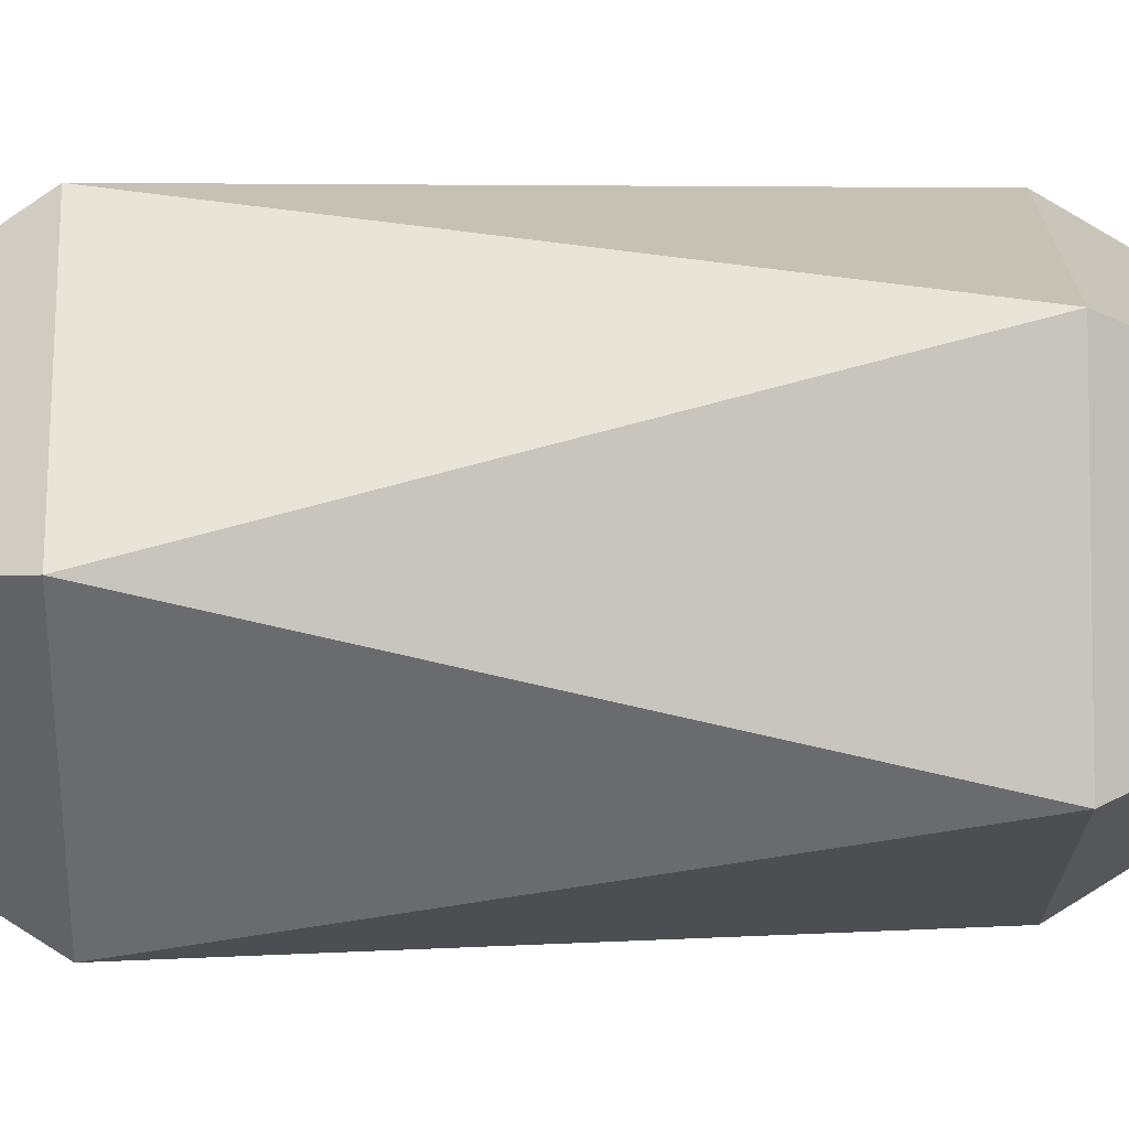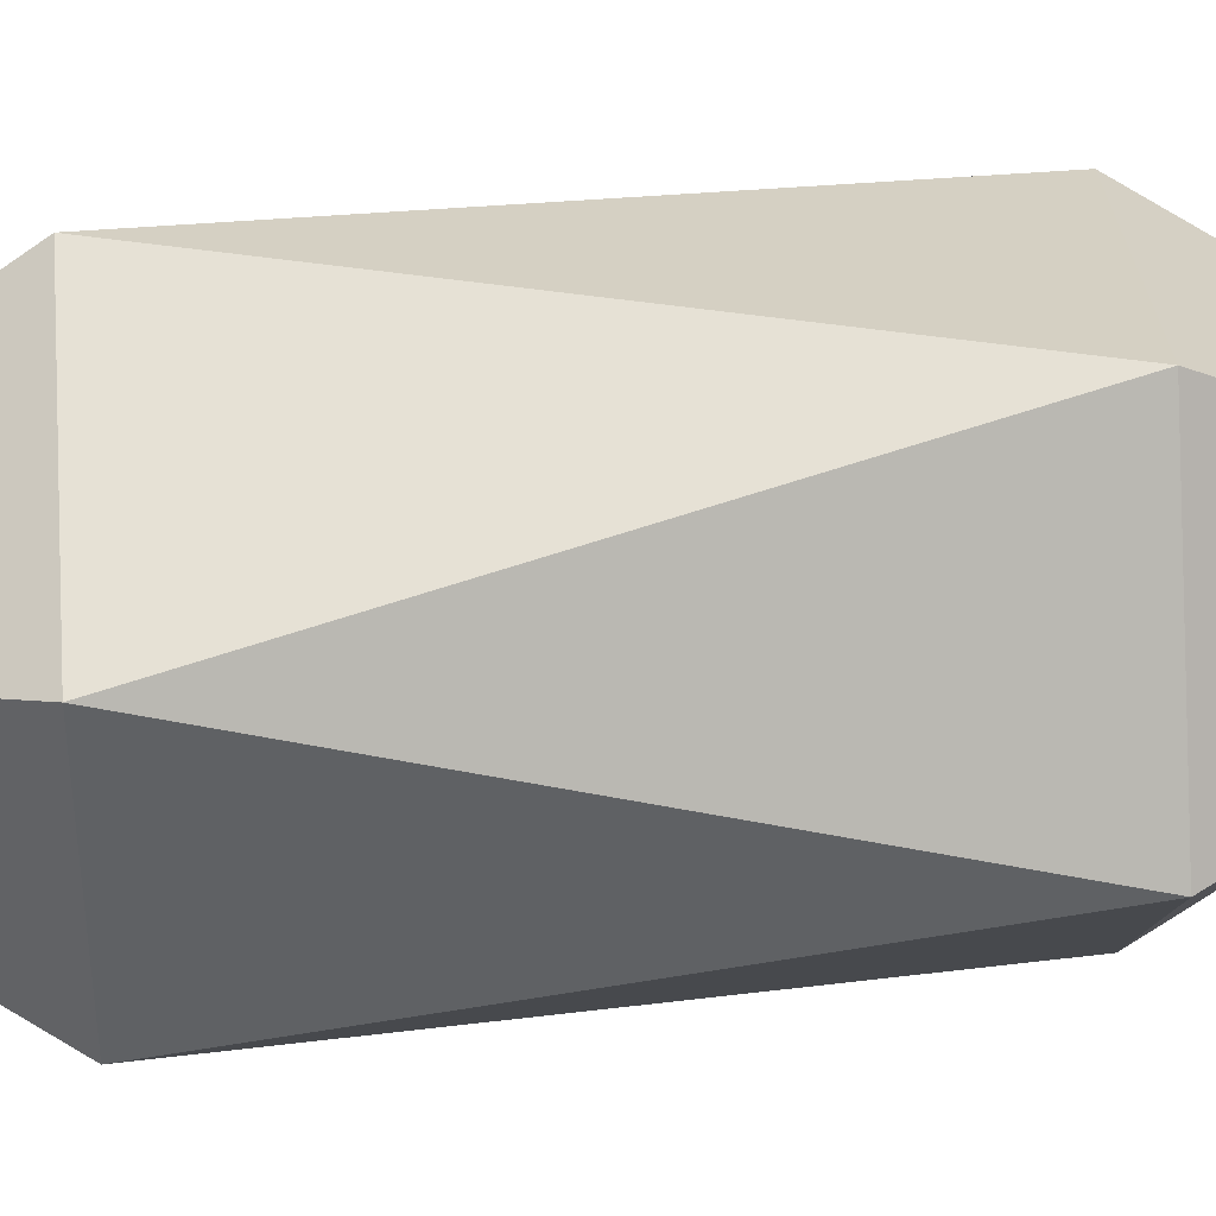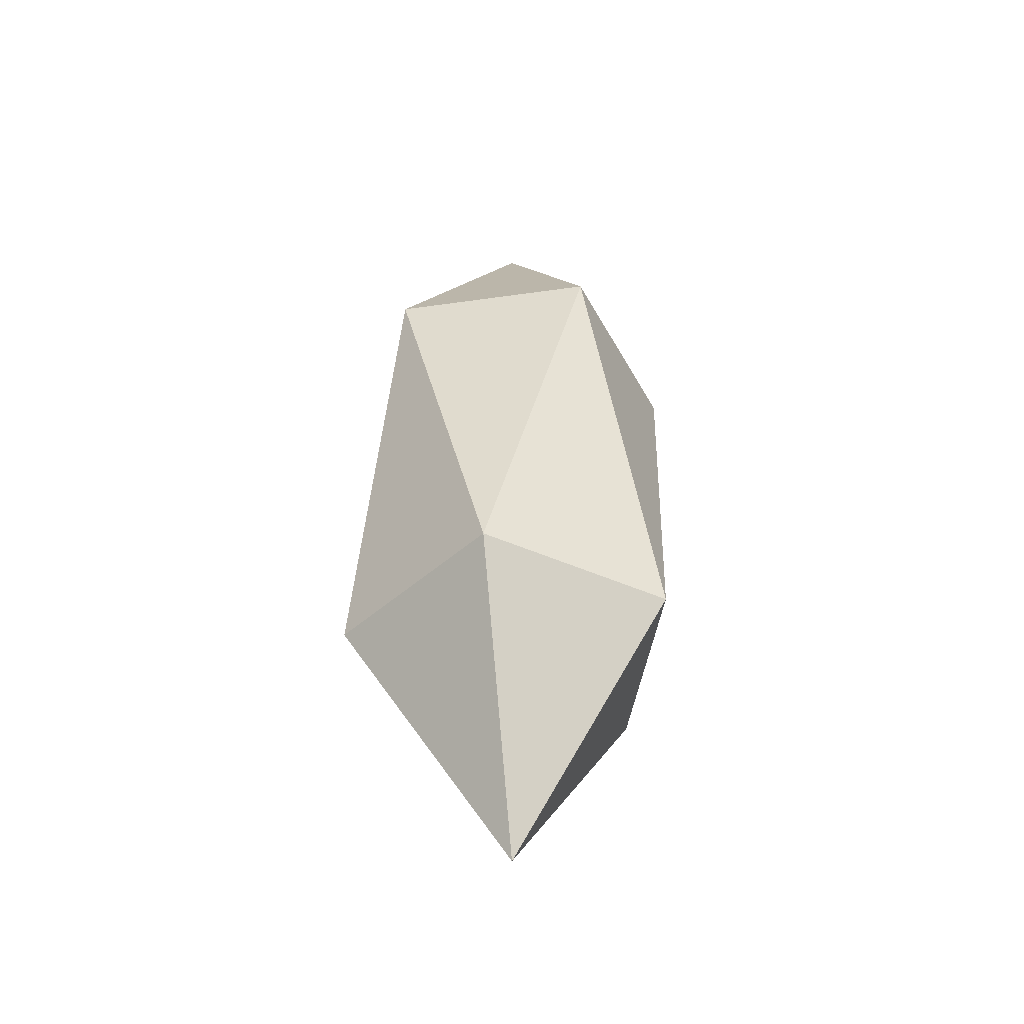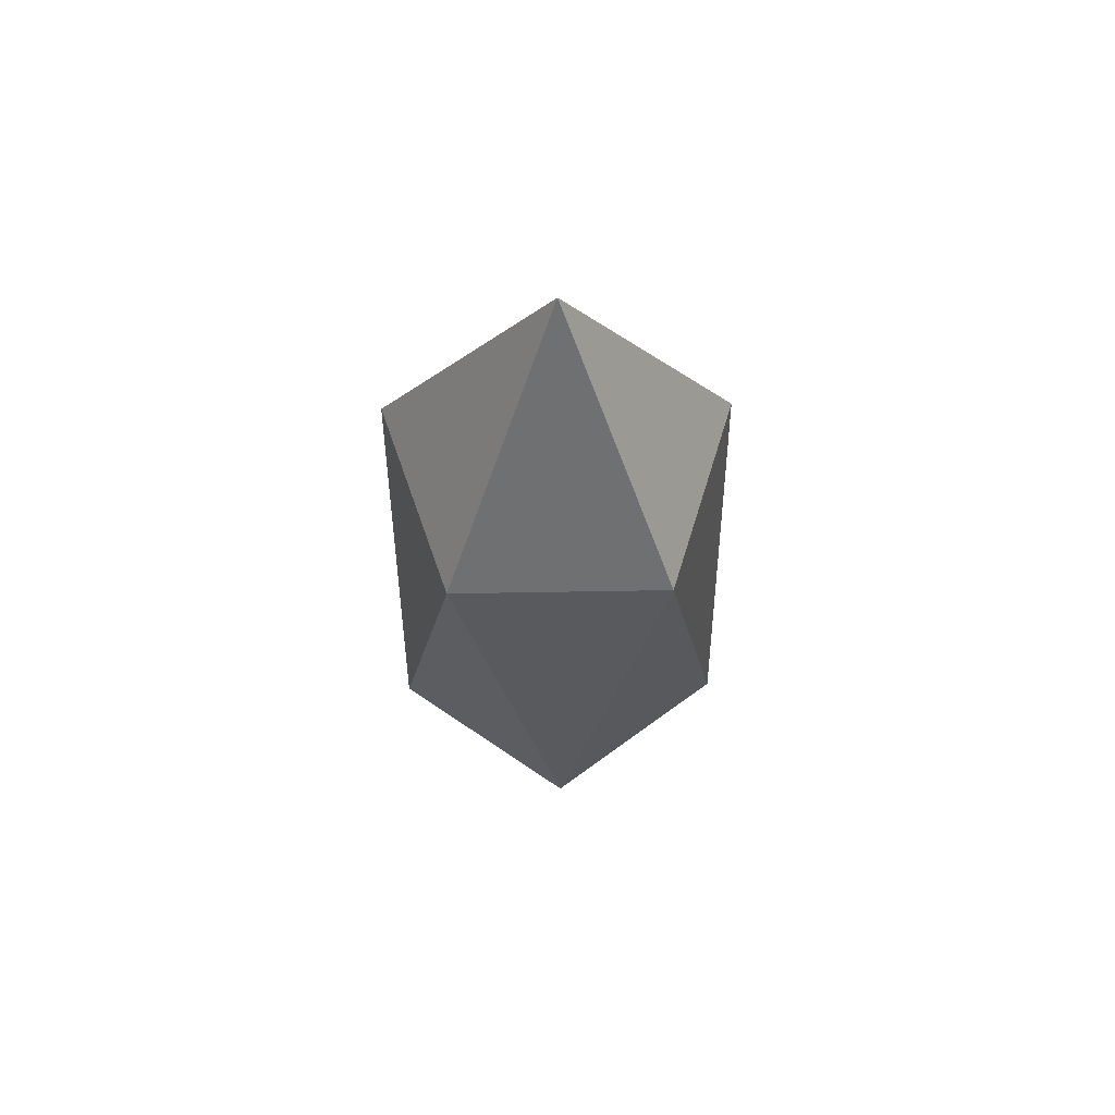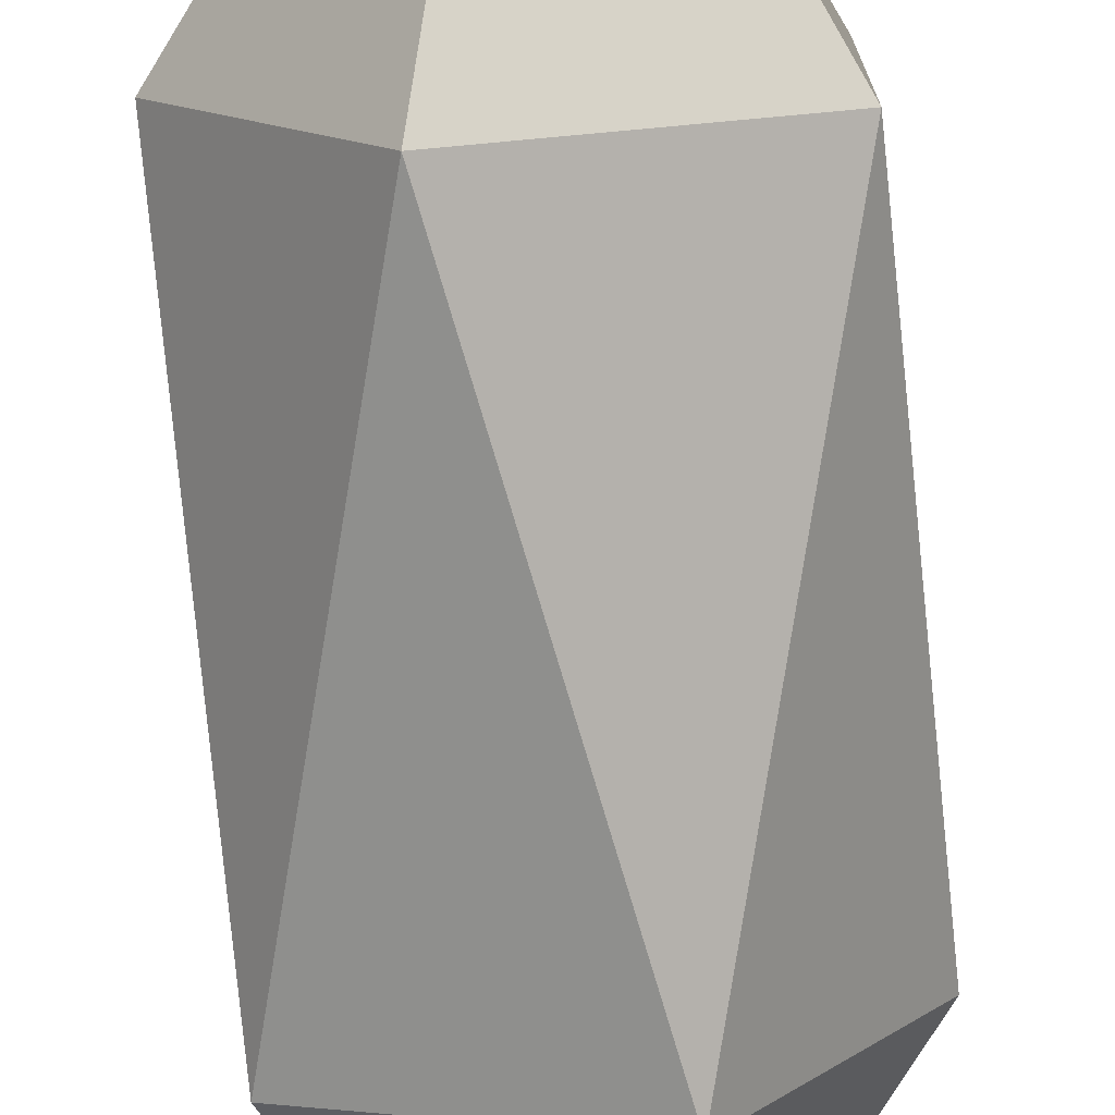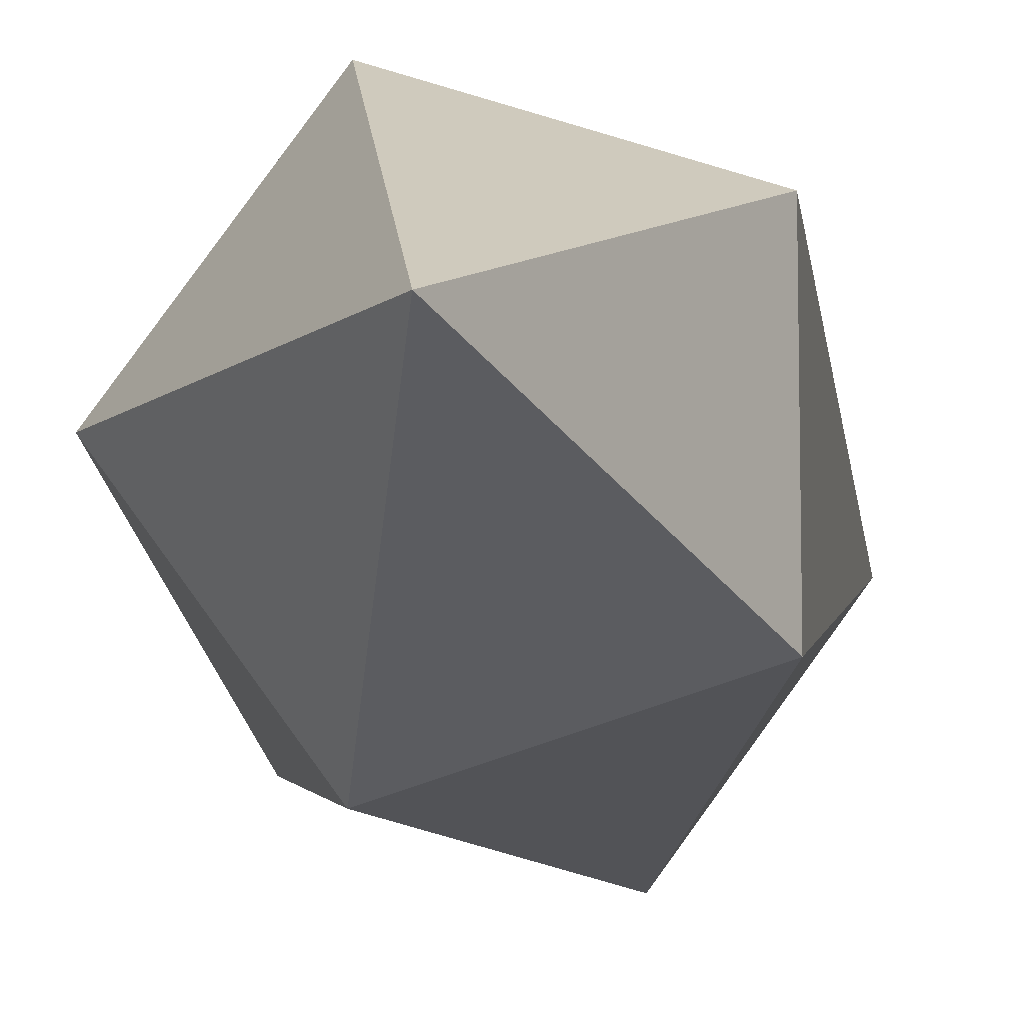
<metadata>
{"format":"obj","ext":"obj","renderer":"f3d","projection":"perspective","resolution":1024,"background":"white","views":[{"elev":36.3,"azim":-91.5,"up":"+Z"},{"elev":44.2,"azim":86.0,"up":"+Z"},{"elev":-46.6,"azim":135.2,"up":"+Y"},{"elev":63.4,"azim":125.0,"up":"+Y"},{"elev":-75.4,"azim":2.2,"up":"+Z"},{"elev":-10.1,"azim":-175.5,"up":"+Z"}]}
</metadata>
<code>
o 1_Icosphere.018
v 0 1.025 0
v 2.45 5.58 1.78
v -0.9357 5.58 2.88
v 2.45 5.58 -1.78
v -3.028 5.58 0
v -0.9357 5.58 -2.88
v 3.028 12.95 1e-06
v 0.9357 12.95 2.88
v -2.45 12.95 1.78
v -2.45 12.95 -1.78
v 0.9357 12.95 -2.88
v 0 17.5 1e-06
g 1_Icosphere.018_1_Icosphere.018_palette
f 1 2 3
f 2 1 4
f 1 3 5
f 1 5 6
f 1 6 4
f 2 4 7
f 3 2 8
f 5 3 9
f 6 5 10
f 4 6 11
f 2 7 8
f 3 8 9
f 5 9 10
f 6 10 11
f 4 11 7
f 8 7 12
f 9 8 12
f 10 9 12
f 11 10 12
f 7 11 12

</code>
